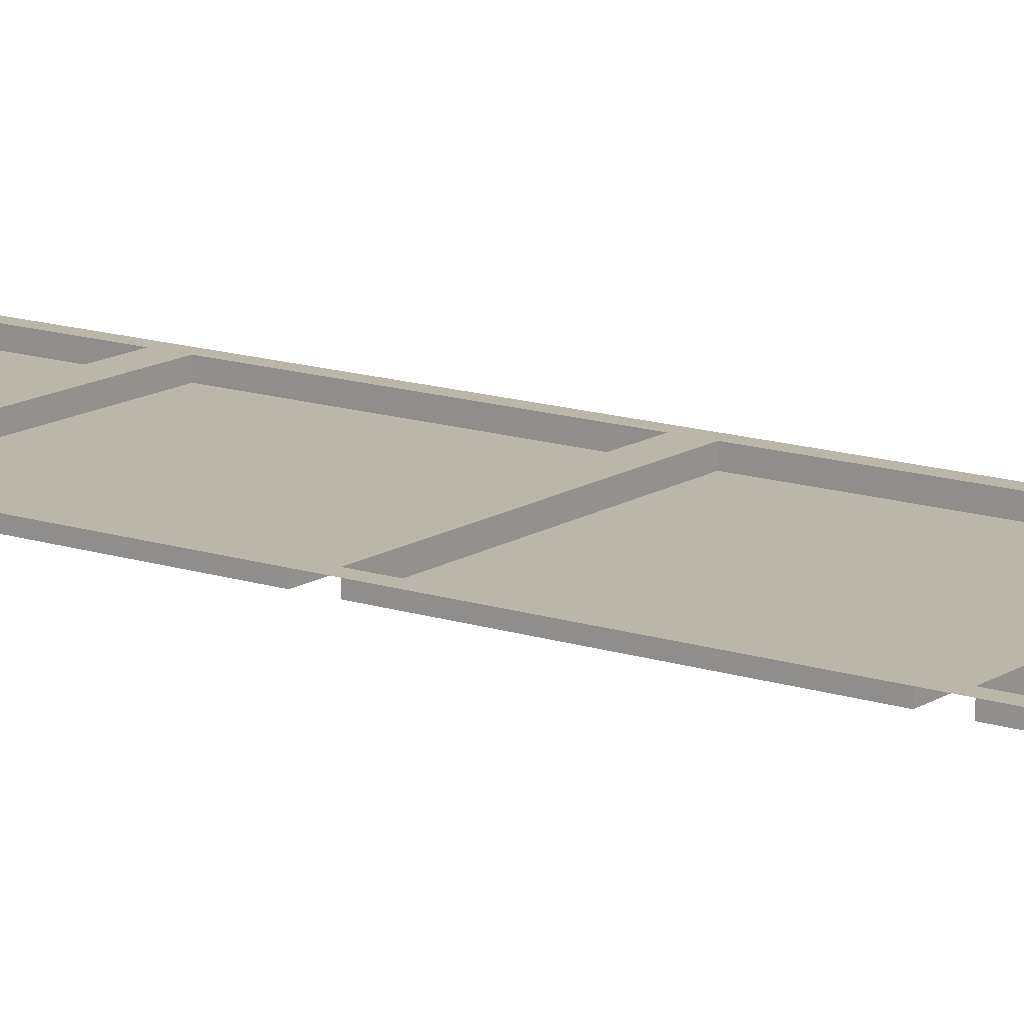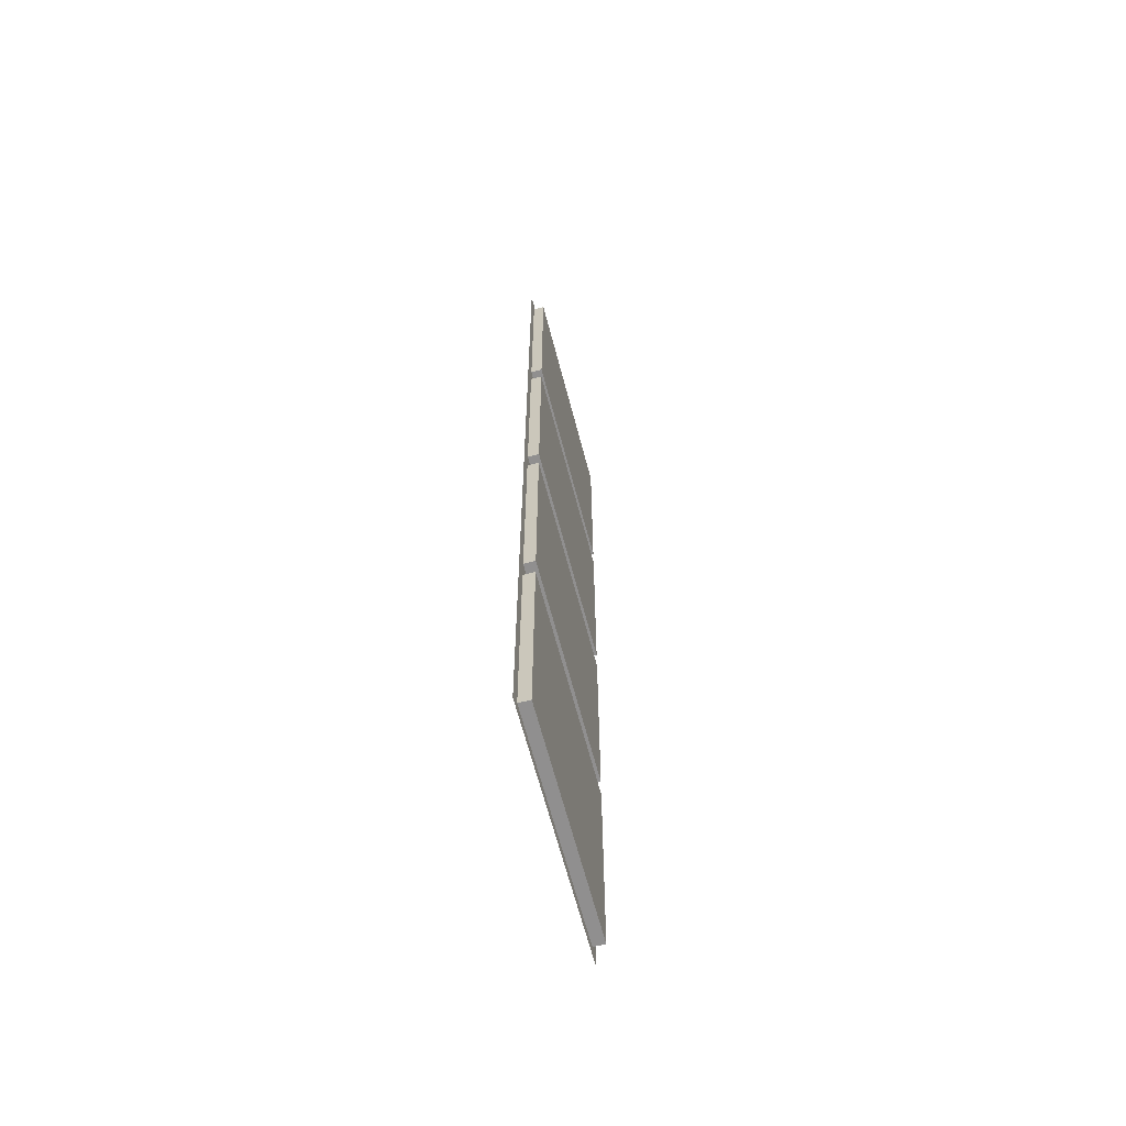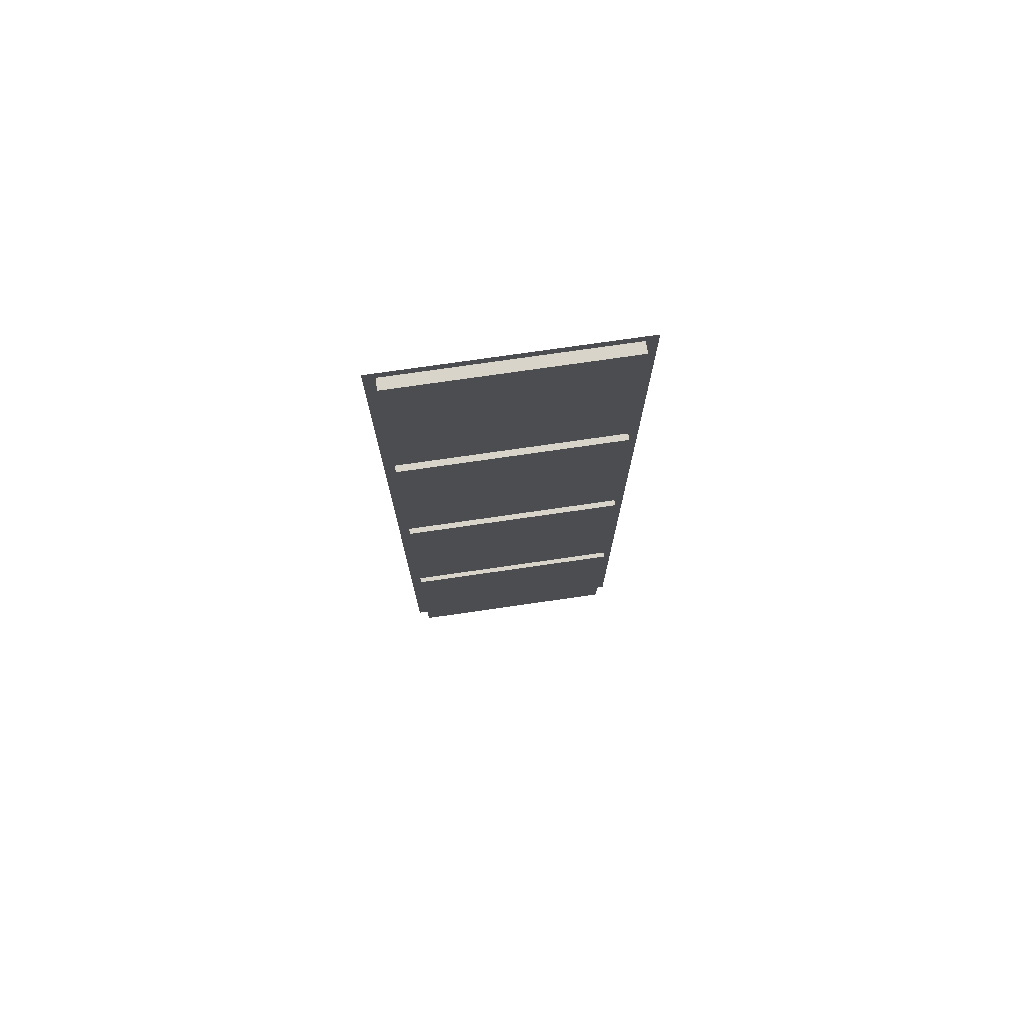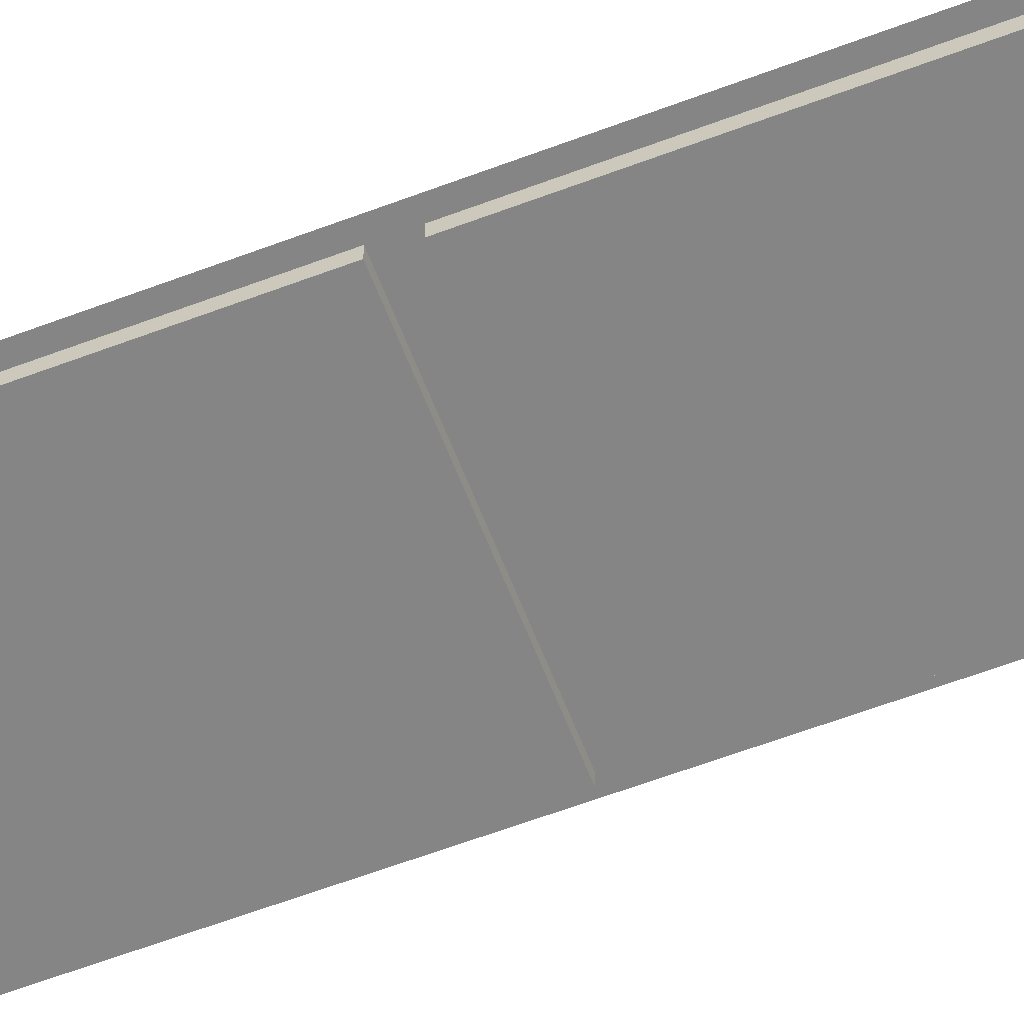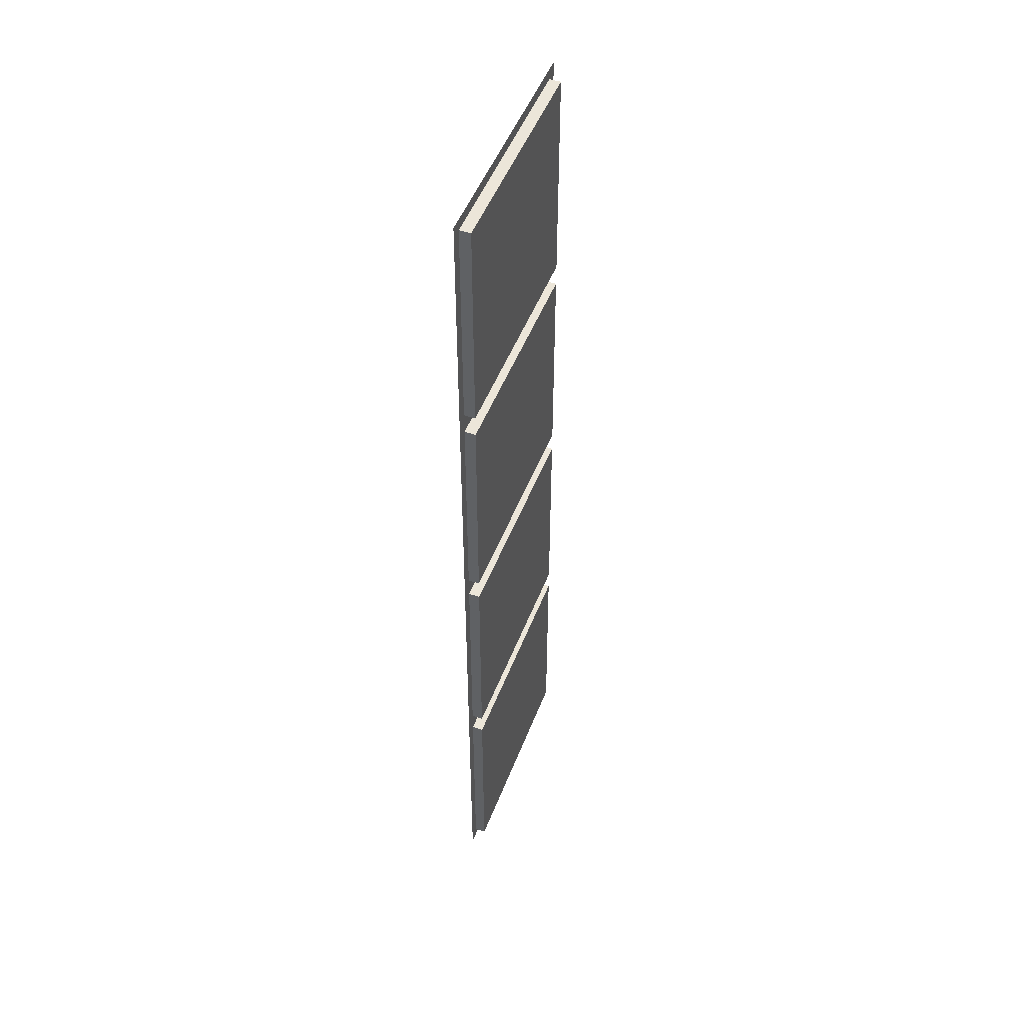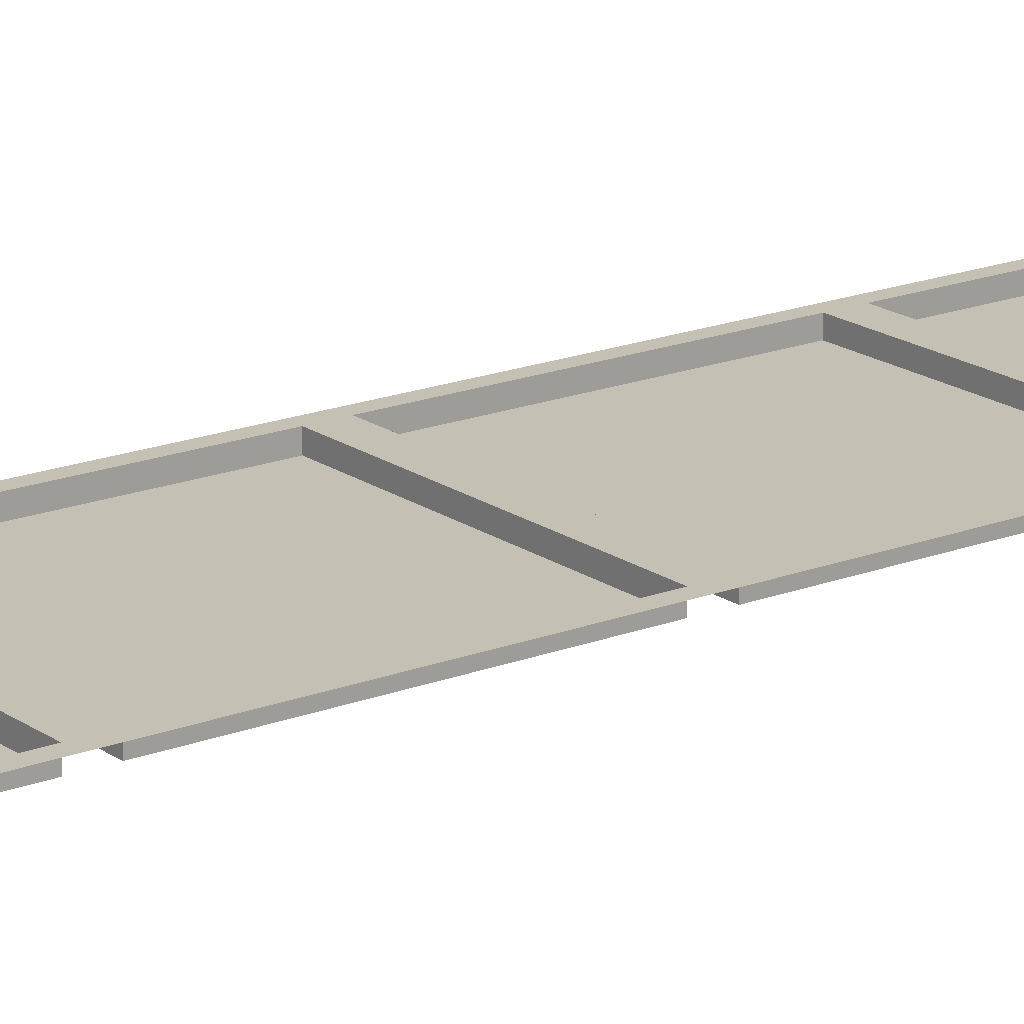
<metadata>
{"format":"obj","ext":"obj","renderer":"f3d","projection":"perspective","resolution":1024,"background":"white","views":[{"elev":14.1,"azim":126.0,"up":"+Z"},{"elev":-65.4,"azim":104.7,"up":"+Y"},{"elev":75.6,"azim":171.8,"up":"+Y"},{"elev":-61.9,"azim":111.0,"up":"+Z"},{"elev":49.3,"azim":110.6,"up":"+Y"},{"elev":18.2,"azim":-126.9,"up":"+Z"}]}
</metadata>
<code>
o 1x4
v 1 1 0
v 1 21 0
v 21 1 0
v 21 21 0
v 22 22 0
v 22 0 0
v 0 0 0
v 0 22 0
v 21 21 -1
v 21 1 -1
v 1 1 -1
v 1 21 -1
v 1 23 0
v 21 23 0
v 1 43 0
v 0 22 0
v 1 23 -1
v 21 23 -1
v 1 43 -1
v 21 43 -1
v 21 43 0
v 22 44 0
v 22 22 0
v 0 44 0
v 1 45 0
v 21 45 0
v 1 65 0
v 0 44 0
v 1 45 -1
v 21 45 -1
v 1 65 -1
v 21 65 -1
v 21 65 0
v 22 66 0
v 22 44 0
v 0 66 0
v 1 67 0
v 21 67 0
v 1 87 0
v 3e-06 66 0
v 1 67 -1
v 21 67 -1
v 1 87 -1
v 21 87 -1
v 21 87 0
v 22 88 0
v 22 66 0
v 3e-06 88 0
f 3 4 9 10
f 3 6 5 4
f 2 8 7 1
f 1 7 6 3
f 4 5 8 2
f 10 9 12 11
f 2 1 11 12
f 1 3 10 11
f 4 2 12 9
f 13 14 18 17
f 13 16 23 14
f 15 13 17 19
f 15 24 16 13
f 18 20 19 17
f 21 15 19 20
f 14 21 20 18
f 14 23 22 21
f 21 22 24 15
f 25 26 30 29
f 25 28 35 26
f 27 25 29 31
f 27 36 28 25
f 30 32 31 29
f 33 27 31 32
f 26 33 32 30
f 26 35 34 33
f 33 34 36 27
f 37 38 42 41
f 37 40 47 38
f 39 37 41 43
f 39 48 40 37
f 42 44 43 41
f 45 39 43 44
f 38 45 44 42
f 38 47 46 45
f 45 46 48 39

</code>
